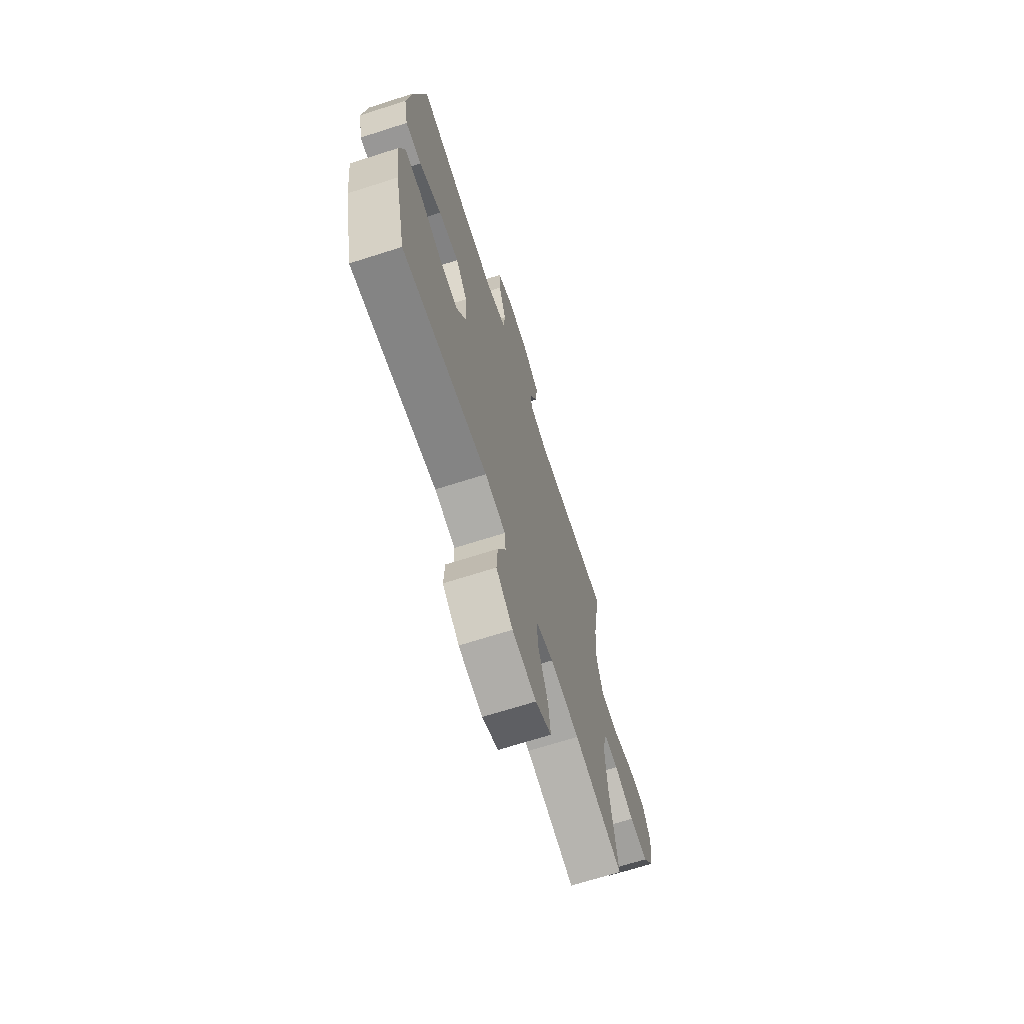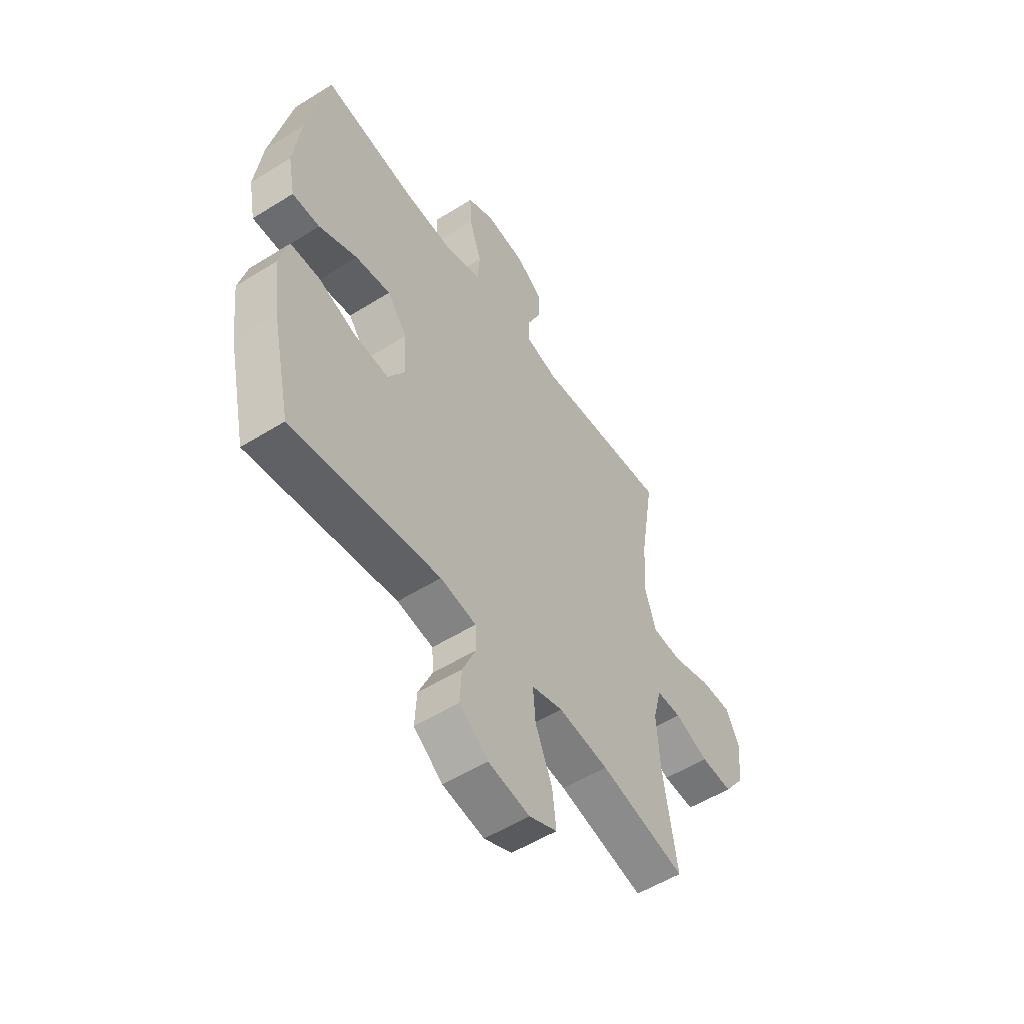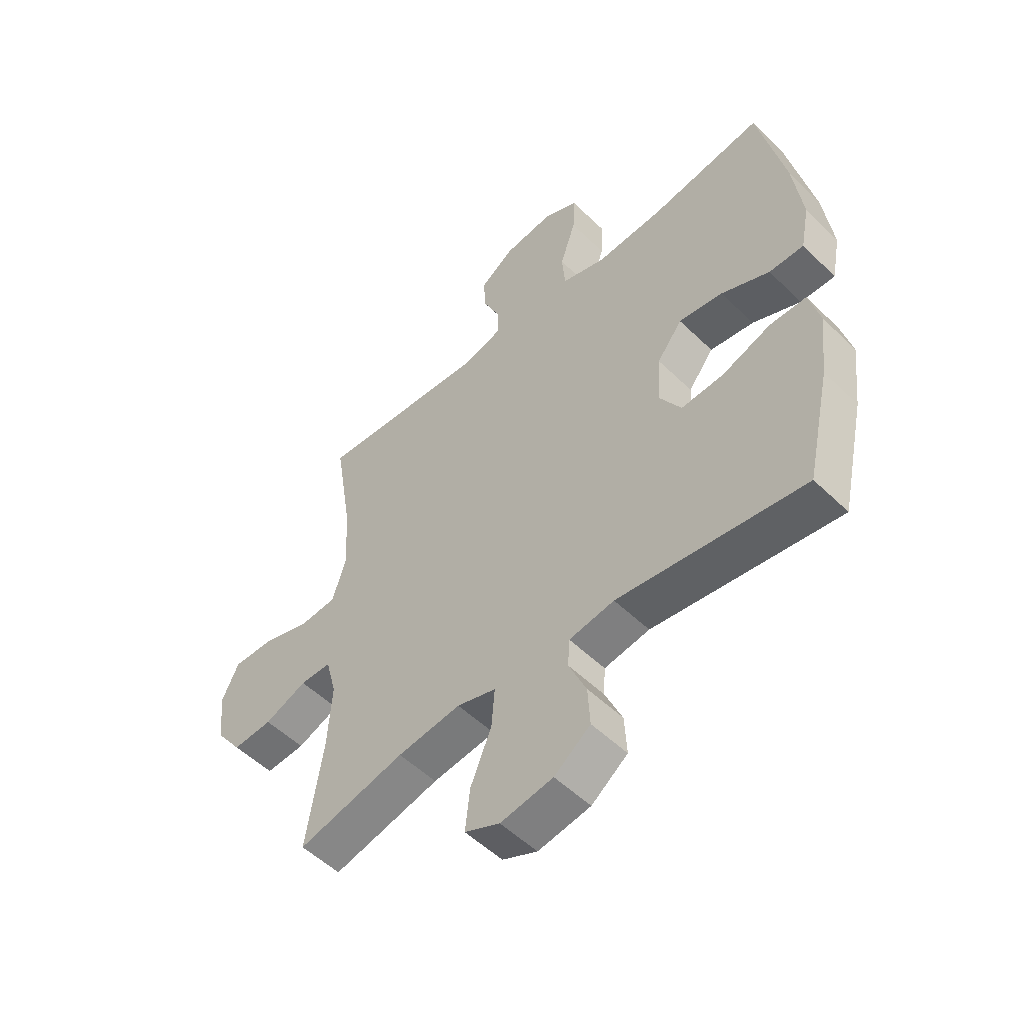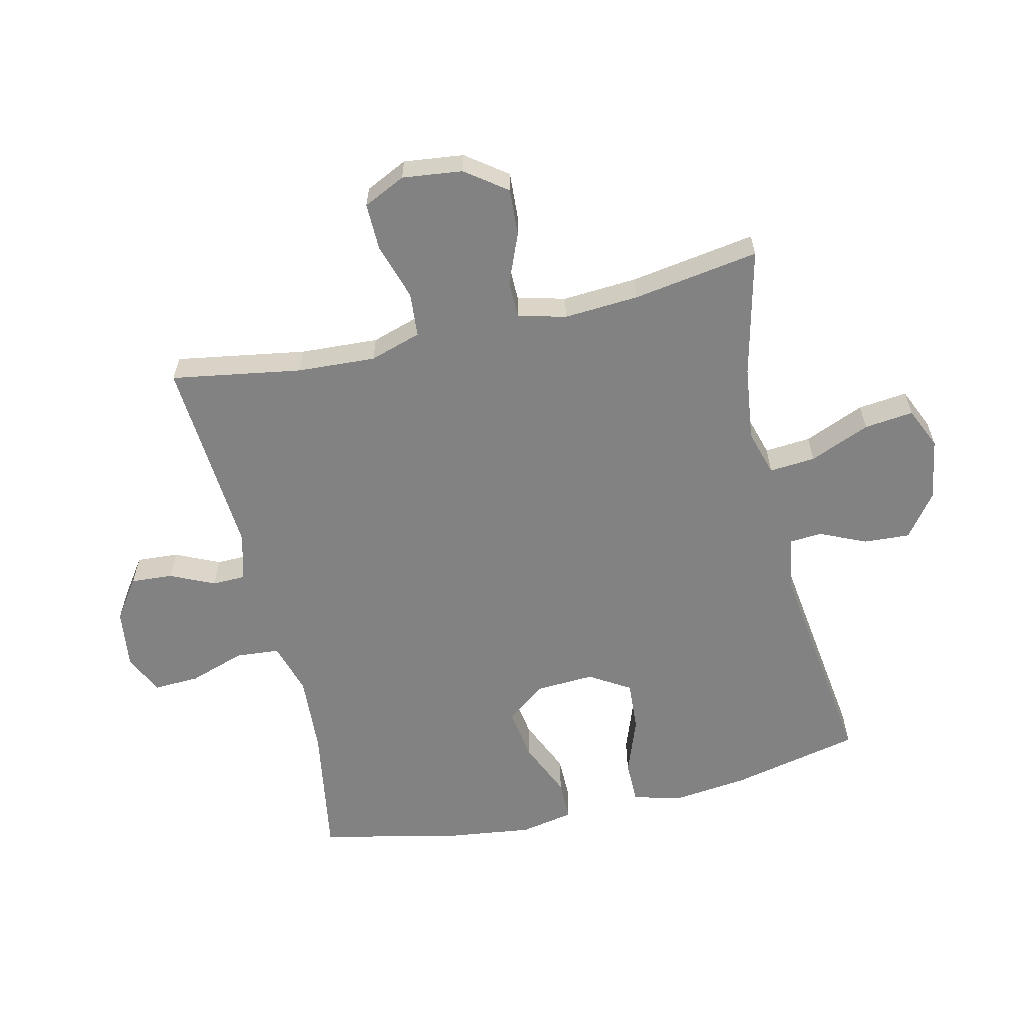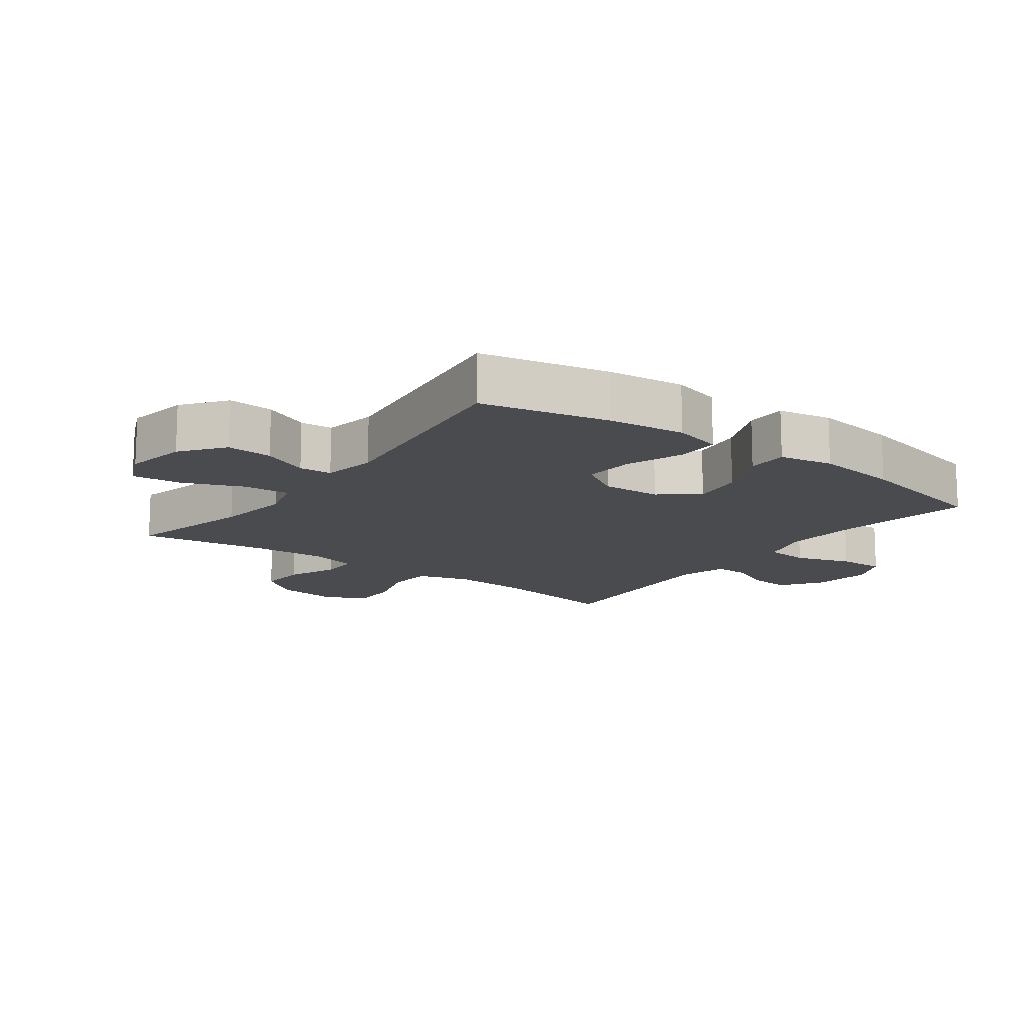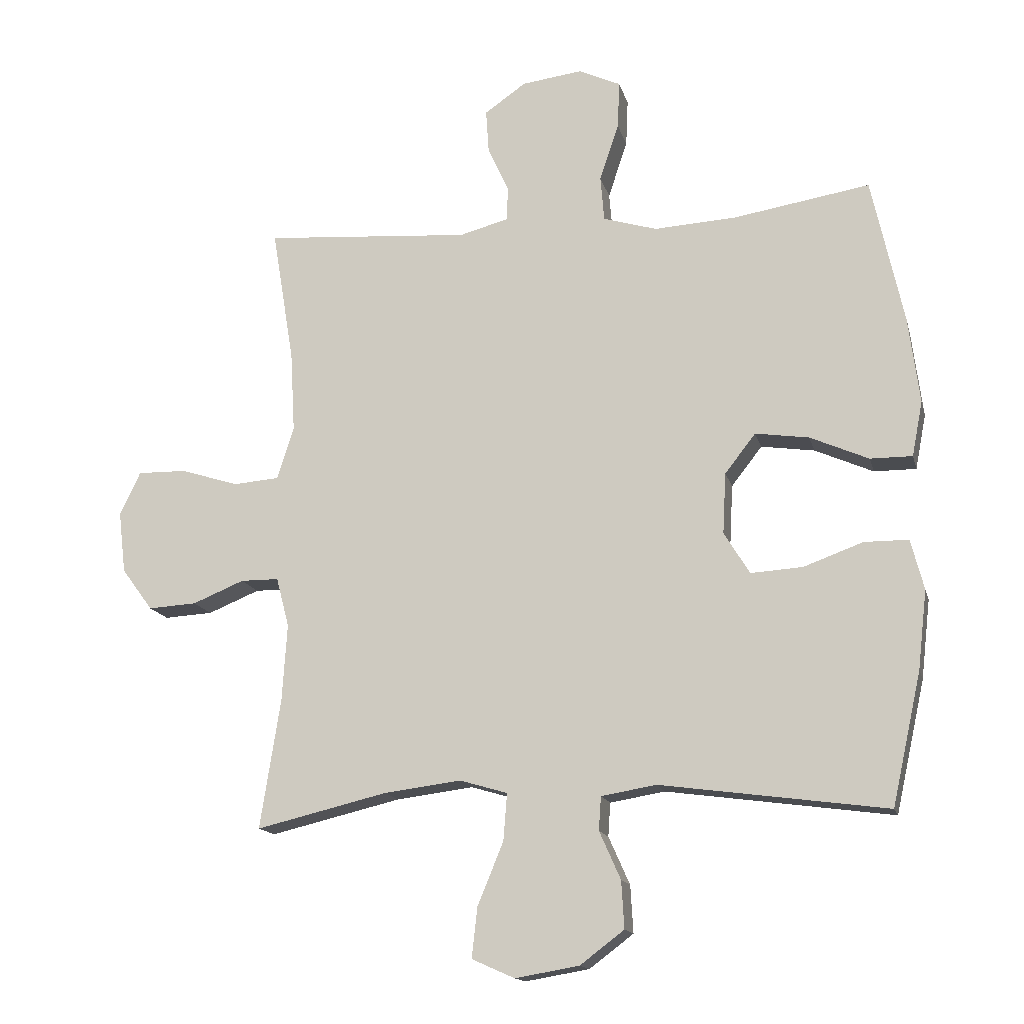
<metadata>
{"format":"obj","ext":"obj","renderer":"f3d","projection":"perspective","resolution":1024,"background":"white","views":[{"elev":-68.5,"azim":-72.2,"up":"+Z"},{"elev":-53.9,"azim":-56.3,"up":"+Z"},{"elev":-52.6,"azim":-136.1,"up":"+Z"},{"elev":-60.7,"azim":103.1,"up":"+Y"},{"elev":-14.2,"azim":-126.6,"up":"+Y"},{"elev":-14.8,"azim":-166.6,"up":"+Z"}]}
</metadata>
<code>
o path9498
v -0.162 0.0375 -0.4569
v -0.07475 0.0375 -0.4716
v -0.07111 0.0375 -0.5249
v -0.1049 0.0375 -0.6007
v -0.1092 0.0375 -0.6756
v -0.03922 0.0375 -0.7285
v 0.06215 0.0375 -0.7458
v 0.1299 0.0375 -0.7157
v 0.1209 0.0375 -0.6353
v 0.08002 0.0375 -0.537
v 0.07404 0.0375 -0.4619
v 0.1495 0.0375 -0.4398
v 0.272 0.0375 -0.4553
v 0.4801 0.0375 -0.5053
v 0.4478 0.0375 -0.2995
v 0.4397 0.0375 -0.1771
v 0.4601 0.0375 -0.09899
v 0.5204 0.0375 -0.09854
v 0.6022 0.0375 -0.1321
v 0.6792 0.0375 -0.1366
v 0.7284 0.0375 -0.0698
v 0.7399 0.0375 0.02827
v 0.7069 0.0375 0.09684
v 0.6298 0.0375 0.09571
v 0.5372 0.0375 0.06682
v 0.4646 0.0375 0.07268
v 0.4382 0.0375 0.1564
v 0.4452 0.0375 0.2839
v 0.4801 0.0375 0.4966
v 0.1528 0.0375 0.4726
v 0.07451 0.0375 0.4937
v 0.07343 0.0375 0.5478
v 0.1063 0.0375 0.6197
v 0.1109 0.0375 0.6883
v 0.04513 0.0375 0.7343
v -0.05106 0.0375 0.7466
v -0.1174 0.0375 0.7161
v -0.1142 0.0375 0.6411
v -0.08387 0.0375 0.5501
v -0.08964 0.0375 0.4787
v -0.1749 0.0375 0.4532
v -0.3049 0.0375 0.461
v -0.5216 0.0375 0.4966
v -0.5721 0.0375 0.2656
v -0.5897 0.0375 0.1283
v -0.5728 0.0375 0.04077
v -0.506 0.0375 0.04106
v -0.4132 0.0375 0.08176
v -0.3282 0.0375 0.09413
v -0.2795 0.0375 0.03149
v -0.2744 0.0375 -0.06483
v -0.315 0.0375 -0.1314
v -0.3972 0.0375 -0.1262
v -0.4915 0.0375 -0.09182
v -0.5618 0.0375 -0.09218
v -0.5824 0.0375 -0.1716
v -0.568 0.0375 -0.296
v -0.5216 0.0375 -0.5053
v -0.162 -0.0375 -0.4569
v -0.07475 -0.0375 -0.4716
v -0.07111 -0.0375 -0.5249
v -0.1049 -0.0375 -0.6007
v -0.1092 -0.0375 -0.6756
v -0.03922 -0.0375 -0.7285
v 0.06215 -0.0375 -0.7458
v 0.1299 -0.0375 -0.7157
v 0.1209 -0.0375 -0.6353
v 0.08002 -0.0375 -0.537
v 0.07404 -0.0375 -0.4619
v 0.1495 -0.0375 -0.4398
v 0.272 -0.0375 -0.4553
v 0.4801 -0.0375 -0.5053
v 0.4478 -0.0375 -0.2995
v 0.4397 -0.0375 -0.1771
v 0.4601 -0.0375 -0.09899
v 0.5204 -0.0375 -0.09854
v 0.6022 -0.0375 -0.1321
v 0.6792 -0.0375 -0.1366
v 0.7284 -0.0375 -0.0698
v 0.7399 -0.0375 0.02827
v 0.7069 -0.0375 0.09684
v 0.6298 -0.0375 0.09571
v 0.5372 -0.0375 0.06682
v 0.4646 -0.0375 0.07268
v 0.4382 -0.0375 0.1564
v 0.4452 -0.0375 0.2839
v 0.4801 -0.0375 0.4966
v 0.1528 -0.0375 0.4726
v 0.07451 -0.0375 0.4937
v 0.07343 -0.0375 0.5478
v 0.1063 -0.0375 0.6197
v 0.1109 -0.0375 0.6883
v 0.04513 -0.0375 0.7343
v -0.05106 -0.0375 0.7466
v -0.1174 -0.0375 0.7161
v -0.1142 -0.0375 0.6411
v -0.08387 -0.0375 0.5501
v -0.08964 -0.0375 0.4787
v -0.1749 -0.0375 0.4532
v -0.3049 -0.0375 0.461
v -0.5216 -0.0375 0.4966
v -0.5721 -0.0375 0.2656
v -0.5897 -0.0375 0.1283
v -0.5728 -0.0375 0.04077
v -0.506 -0.0375 0.04106
v -0.4132 -0.0375 0.08176
v -0.3282 -0.0375 0.09413
v -0.2795 -0.0375 0.03149
v -0.2744 -0.0375 -0.06483
v -0.315 -0.0375 -0.1314
v -0.3972 -0.0375 -0.1262
v -0.4915 -0.0375 -0.09182
v -0.5618 -0.0375 -0.09218
v -0.5824 -0.0375 -0.1716
v -0.568 -0.0375 -0.296
v -0.5216 -0.0375 -0.5053
v 0.7284 0.0375 -0.0698
v 0.7399 0.0375 0.02827
v 0.7069 0.0375 0.09684
v 0.7069 0.0375 0.09684
v 0.6792 0.0375 -0.1366
v 0.6298 0.0375 0.09571
v 0.6022 0.0375 -0.1321
v 0.5372 0.0375 0.06682
v 0.5204 0.0375 -0.09854
v 0.4646 0.0375 0.07268
v 0.4646 0.0375 0.07268
v 0.4601 0.0375 -0.09899
v 0.4601 0.0375 -0.09899
v 0.4801 0.0375 -0.5053
v 0.4801 0.0375 -0.5053
v 0.4478 0.0375 -0.2995
v 0.4382 0.0375 0.1564
v 0.4452 0.0375 0.2839
v 0.4801 0.0375 0.4966
v 0.4801 0.0375 0.4966
v 0.4397 0.0375 -0.1771
v 0.272 0.0375 -0.4553
v 0.1528 0.0375 0.4726
v 0.1495 0.0375 -0.4398
v 0.07451 0.0375 0.4937
v 0.07451 0.0375 0.4937
v 0.07404 0.0375 -0.4619
v 0.07404 0.0375 -0.4619
v 0.06215 0.0375 -0.7458
v 0.1299 0.0375 -0.7157
v 0.1299 0.0375 -0.7157
v 0.1209 0.0375 -0.6353
v 0.08002 0.0375 -0.537
v 0.1063 0.0375 0.6197
v 0.1109 0.0375 0.6883
v 0.04513 0.0375 0.7343
v 0.07343 0.0375 0.5478
v -0.03922 0.0375 -0.7285
v -0.05106 0.0375 0.7466
v -0.1092 0.0375 -0.6756
v -0.1174 0.0375 0.7161
v -0.1174 0.0375 0.7161
v -0.1049 0.0375 -0.6007
v -0.07111 0.0375 -0.5249
v -0.07475 0.0375 -0.4716
v -0.07475 0.0375 -0.4716
v -0.162 0.0375 -0.4569
v -0.08387 0.0375 0.5501
v -0.08964 0.0375 0.4787
v -0.08964 0.0375 0.4787
v -0.1142 0.0375 0.6411
v -0.1749 0.0375 0.4532
v -0.2795 0.0375 0.03149
v -0.2744 0.0375 -0.06483
v -0.3049 0.0375 0.461
v -0.315 0.0375 -0.1314
v -0.315 0.0375 -0.1314
v -0.3282 0.0375 0.09413
v -0.3282 0.0375 0.09413
v -0.3972 0.0375 -0.1262
v -0.4132 0.0375 0.08176
v -0.4915 0.0375 -0.09182
v -0.506 0.0375 0.04106
v -0.5618 0.0375 -0.09218
v -0.5618 0.0375 -0.09218
v -0.5216 0.0375 -0.5053
v -0.5216 0.0375 -0.5053
v -0.5216 0.0375 0.4966
v -0.5216 0.0375 0.4966
v -0.5728 0.0375 0.04077
v -0.5728 0.0375 0.04077
v -0.568 0.0375 -0.296
v -0.5721 0.0375 0.2656
v -0.5824 0.0375 -0.1716
v -0.5897 0.0375 0.1283
v 0.7284 -0.0375 -0.0698
v 0.7399 -0.0375 0.02827
v 0.7069 -0.0375 0.09684
v 0.7069 -0.0375 0.09684
v 0.6792 -0.0375 -0.1366
v 0.6298 -0.0375 0.09571
v 0.6022 -0.0375 -0.1321
v 0.5372 -0.0375 0.06682
v 0.5204 -0.0375 -0.09854
v 0.4646 -0.0375 0.07268
v 0.4646 -0.0375 0.07268
v 0.4601 -0.0375 -0.09899
v 0.4601 -0.0375 -0.09899
v 0.4801 -0.0375 -0.5053
v 0.4801 -0.0375 -0.5053
v 0.4478 -0.0375 -0.2995
v 0.4382 -0.0375 0.1564
v 0.4452 -0.0375 0.2839
v 0.4801 -0.0375 0.4966
v 0.4801 -0.0375 0.4966
v 0.4397 -0.0375 -0.1771
v 0.272 -0.0375 -0.4553
v 0.1528 -0.0375 0.4726
v 0.1495 -0.0375 -0.4398
v 0.07451 -0.0375 0.4937
v 0.07451 -0.0375 0.4937
v 0.07404 -0.0375 -0.4619
v 0.07404 -0.0375 -0.4619
v 0.06215 -0.0375 -0.7458
v 0.1299 -0.0375 -0.7157
v 0.1299 -0.0375 -0.7157
v 0.1209 -0.0375 -0.6353
v 0.08002 -0.0375 -0.537
v 0.1063 -0.0375 0.6197
v 0.1109 -0.0375 0.6883
v 0.04513 -0.0375 0.7343
v 0.07343 -0.0375 0.5478
v -0.03922 -0.0375 -0.7285
v -0.05106 -0.0375 0.7466
v -0.1092 -0.0375 -0.6756
v -0.1174 -0.0375 0.7161
v -0.1174 -0.0375 0.7161
v -0.1049 -0.0375 -0.6007
v -0.07111 -0.0375 -0.5249
v -0.07475 -0.0375 -0.4716
v -0.07475 -0.0375 -0.4716
v -0.162 -0.0375 -0.4569
v -0.08387 -0.0375 0.5501
v -0.08964 -0.0375 0.4787
v -0.08964 -0.0375 0.4787
v -0.1142 -0.0375 0.6411
v -0.1749 -0.0375 0.4532
v -0.2795 -0.0375 0.03149
v -0.2744 -0.0375 -0.06483
v -0.3049 -0.0375 0.461
v -0.315 -0.0375 -0.1314
v -0.315 -0.0375 -0.1314
v -0.3282 -0.0375 0.09413
v -0.3282 -0.0375 0.09413
v -0.3972 -0.0375 -0.1262
v -0.4132 -0.0375 0.08176
v -0.4915 -0.0375 -0.09182
v -0.506 -0.0375 0.04106
v -0.5618 -0.0375 -0.09218
v -0.5618 -0.0375 -0.09218
v -0.5216 -0.0375 -0.5053
v -0.5216 -0.0375 -0.5053
v -0.5216 -0.0375 0.4966
v -0.5216 -0.0375 0.4966
v -0.5728 -0.0375 0.04077
v -0.5728 -0.0375 0.04077
v -0.568 -0.0375 -0.296
v -0.5721 -0.0375 0.2656
v -0.5824 -0.0375 -0.1716
v -0.5897 -0.0375 0.1283
f 255 265 253
f 203 245 212
f 238 247 263
f 192 198 196
f 218 235 224
f 207 213 205
f 245 215 212
f 201 203 200
f 253 265 251
f 223 229 220
f 201 245 203
f 243 244 240
f 245 236 218
f 224 235 234
f 246 249 243
f 259 264 246
f 242 230 232
f 199 198 197
f 214 244 208
f 214 208 209
f 216 240 244
f 228 239 216
f 200 198 199
f 214 209 210
f 230 242 227
f 245 238 236
f 227 242 225
f 216 244 214
f 257 238 263
f 213 212 215
f 224 229 223
f 251 263 247
f 198 192 197
f 240 216 239
f 263 251 265
f 197 192 193
f 244 245 208
f 215 245 218
f 197 193 194
f 261 254 266
f 225 239 228
f 252 266 254
f 243 249 244
f 249 264 252
f 229 224 234
f 208 245 201
f 246 264 249
f 266 252 264
f 212 213 207
f 242 239 225
f 236 235 218
f 201 200 199
f 223 220 221
f 247 238 245
f 227 225 226
f 229 234 231
f 21 22 80 79
f 22 120 195 80
f 20 21 79 78
f 23 24 82 81
f 19 20 78 77
f 24 25 83 82
f 18 19 77 76
f 25 127 202 83
f 129 18 76 204
f 131 15 73 206
f 26 27 85 84
f 28 136 211 86
f 16 17 75 74
f 15 16 74 73
f 27 28 86 85
f 13 14 72 71
f 29 30 88 87
f 12 13 71 70
f 30 142 217 88
f 144 12 70 219
f 7 147 222 65
f 8 9 67 66
f 9 10 68 67
f 33 34 92 91
f 34 35 93 92
f 32 33 91 90
f 10 11 69 68
f 31 32 90 89
f 6 7 65 64
f 35 36 94 93
f 5 6 64 63
f 36 158 233 94
f 4 5 63 62
f 3 4 62 61
f 162 3 61 237
f 1 2 60 59
f 39 166 241 97
f 38 39 97 96
f 37 38 96 95
f 40 41 99 98
f 50 51 109 108
f 41 42 100 99
f 51 173 248 109
f 175 50 108 250
f 52 53 111 110
f 48 49 107 106
f 53 54 112 111
f 47 48 106 105
f 54 181 256 112
f 183 1 59 258
f 42 185 260 100
f 187 47 105 262
f 57 58 116 115
f 43 44 102 101
f 56 57 115 114
f 55 56 114 113
f 45 46 104 103
f 44 45 103 102
f 180 178 190
f 128 137 170
f 163 188 172
f 117 121 123
f 143 149 160
f 132 130 138
f 170 137 140
f 126 125 128
f 178 176 190
f 148 145 154
f 126 128 170
f 168 165 169
f 170 143 161
f 149 159 160
f 171 168 174
f 184 171 189
f 167 157 155
f 124 122 123
f 139 133 169
f 139 134 133
f 141 169 165
f 153 141 164
f 125 124 123
f 139 135 134
f 155 152 167
f 170 161 163
f 152 150 167
f 141 139 169
f 182 188 163
f 138 140 137
f 149 148 154
f 176 172 188
f 123 122 117
f 165 164 141
f 188 190 176
f 122 118 117
f 169 133 170
f 140 143 170
f 122 119 118
f 186 191 179
f 150 153 164
f 177 179 191
f 168 169 174
f 174 177 189
f 154 159 149
f 133 126 170
f 171 174 189
f 191 189 177
f 137 132 138
f 167 150 164
f 161 143 160
f 126 124 125
f 148 146 145
f 172 170 163
f 152 151 150
f 154 156 159

</code>
